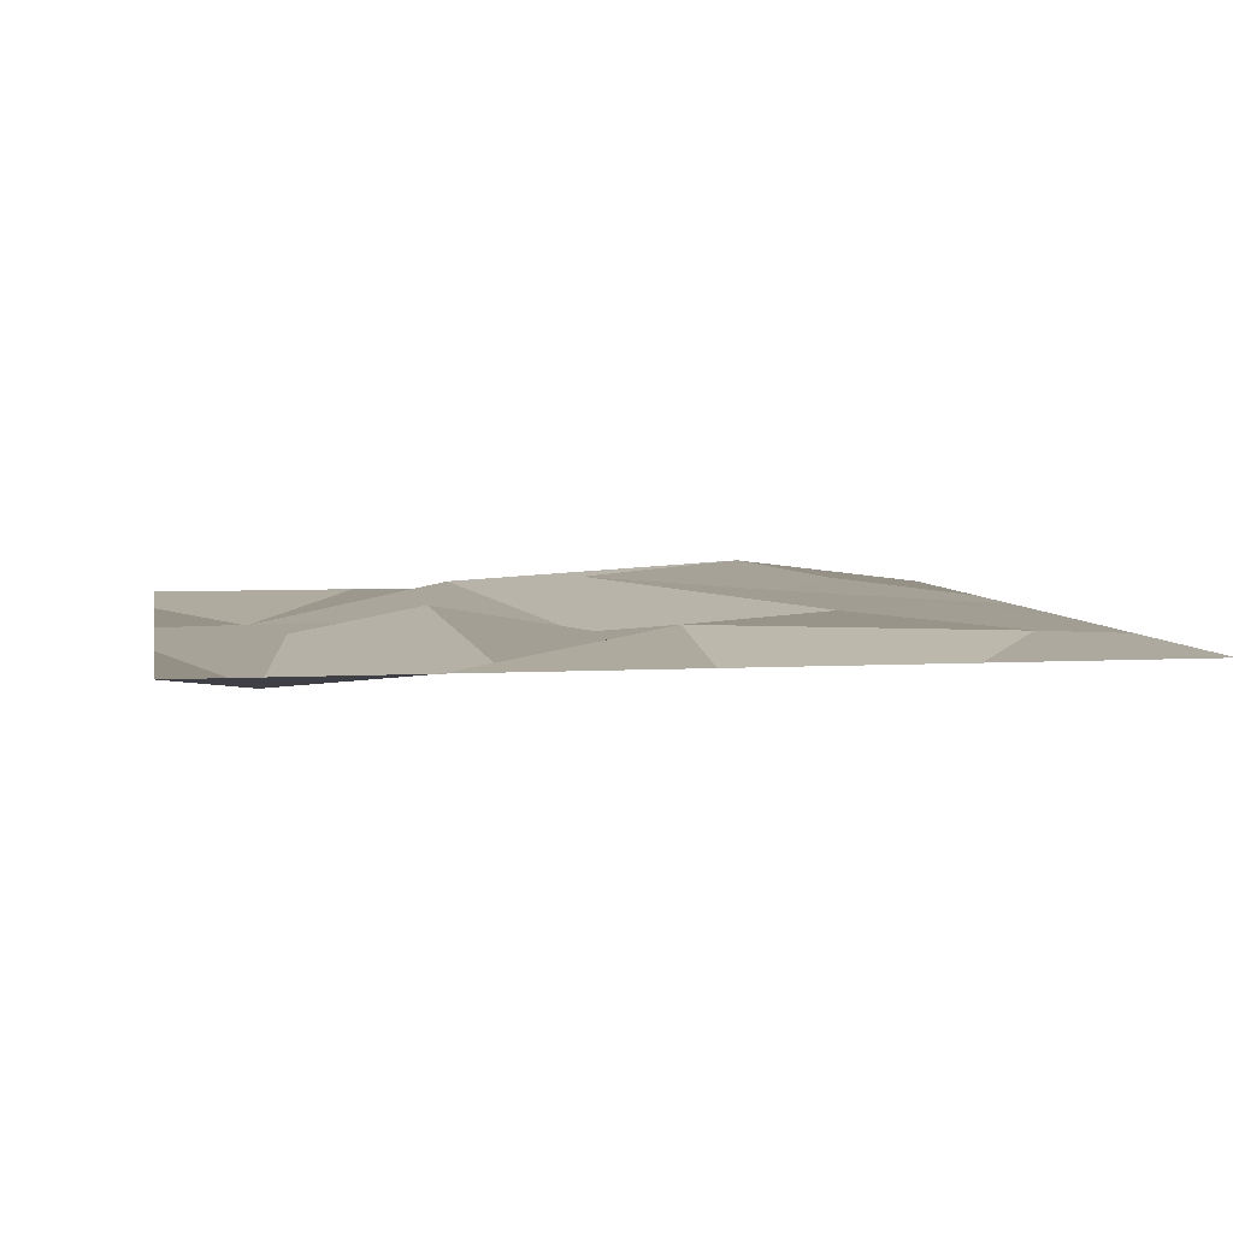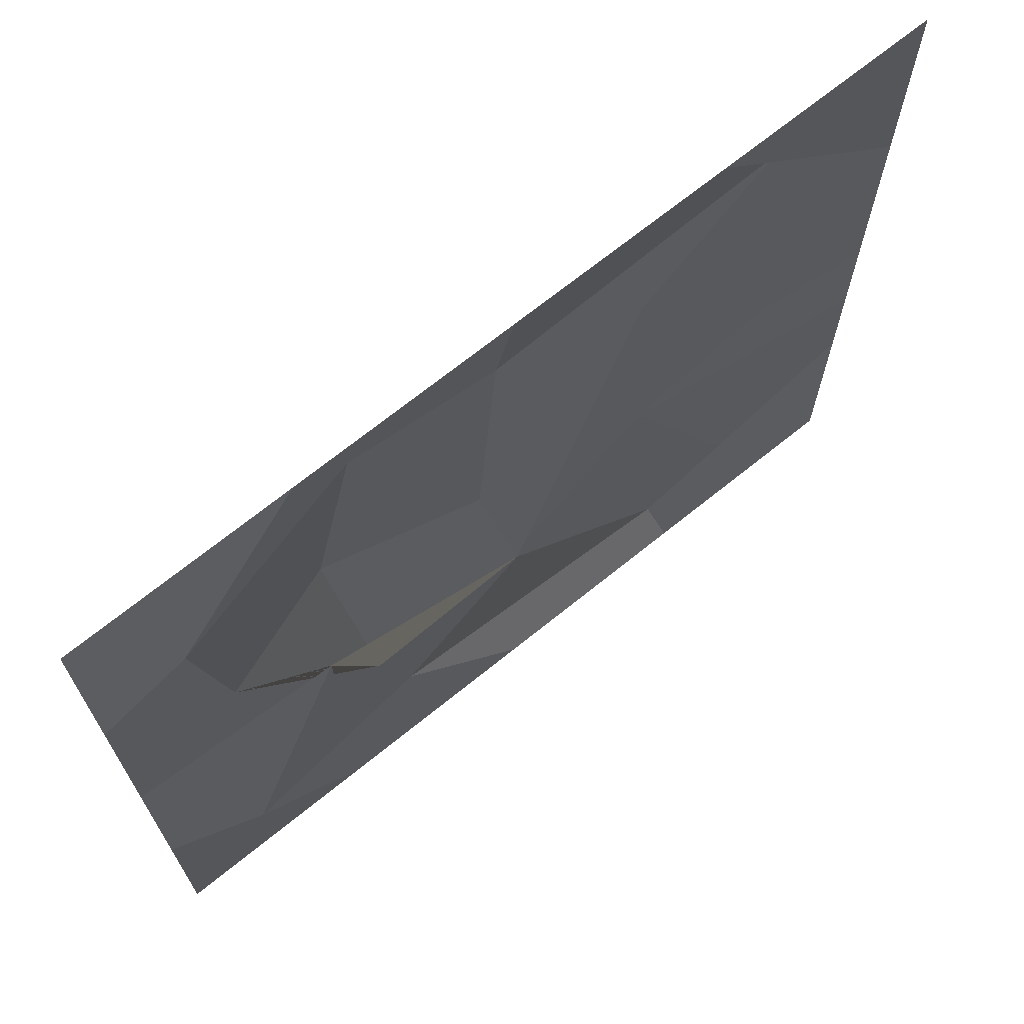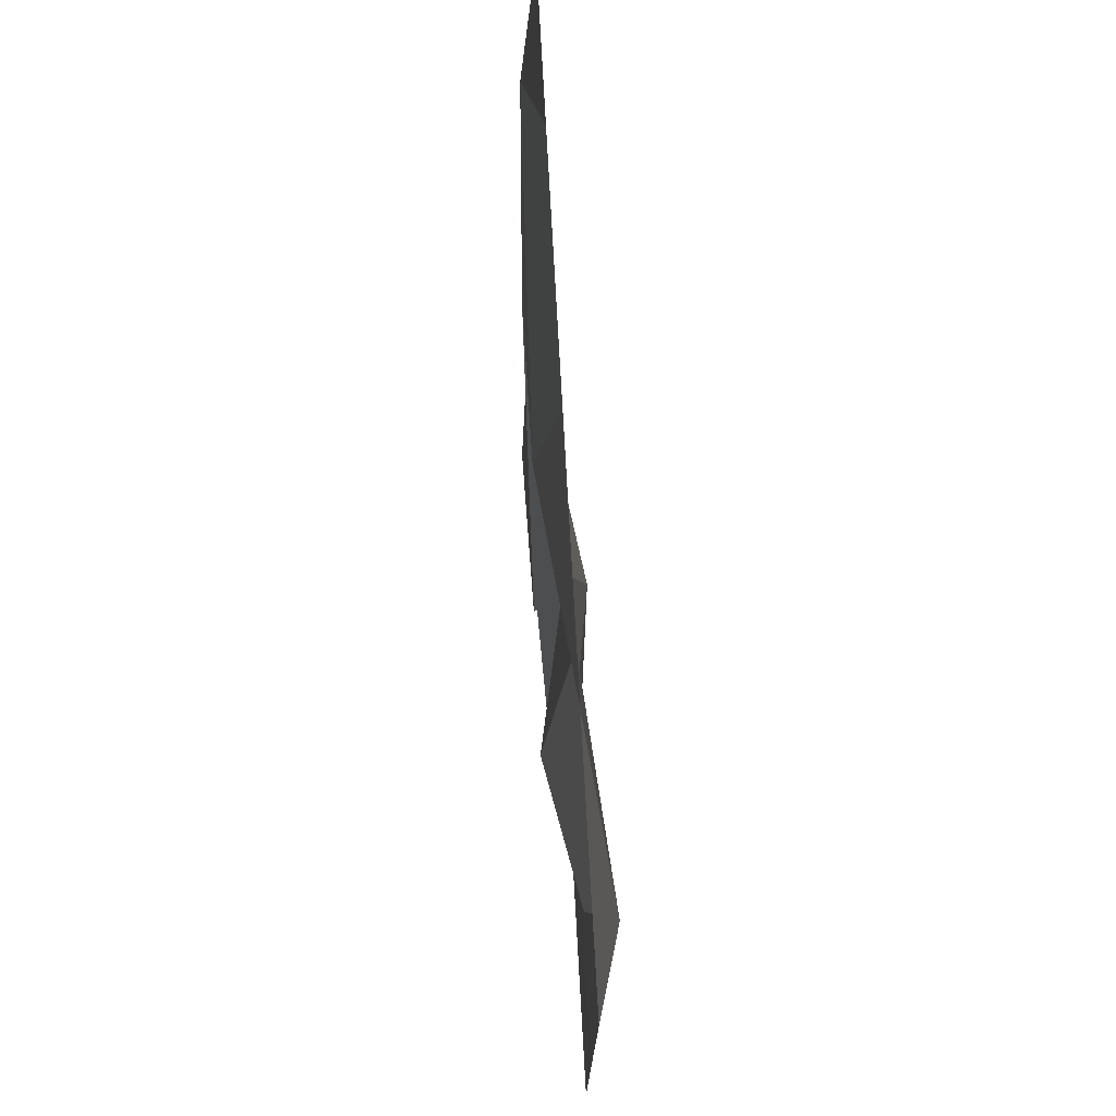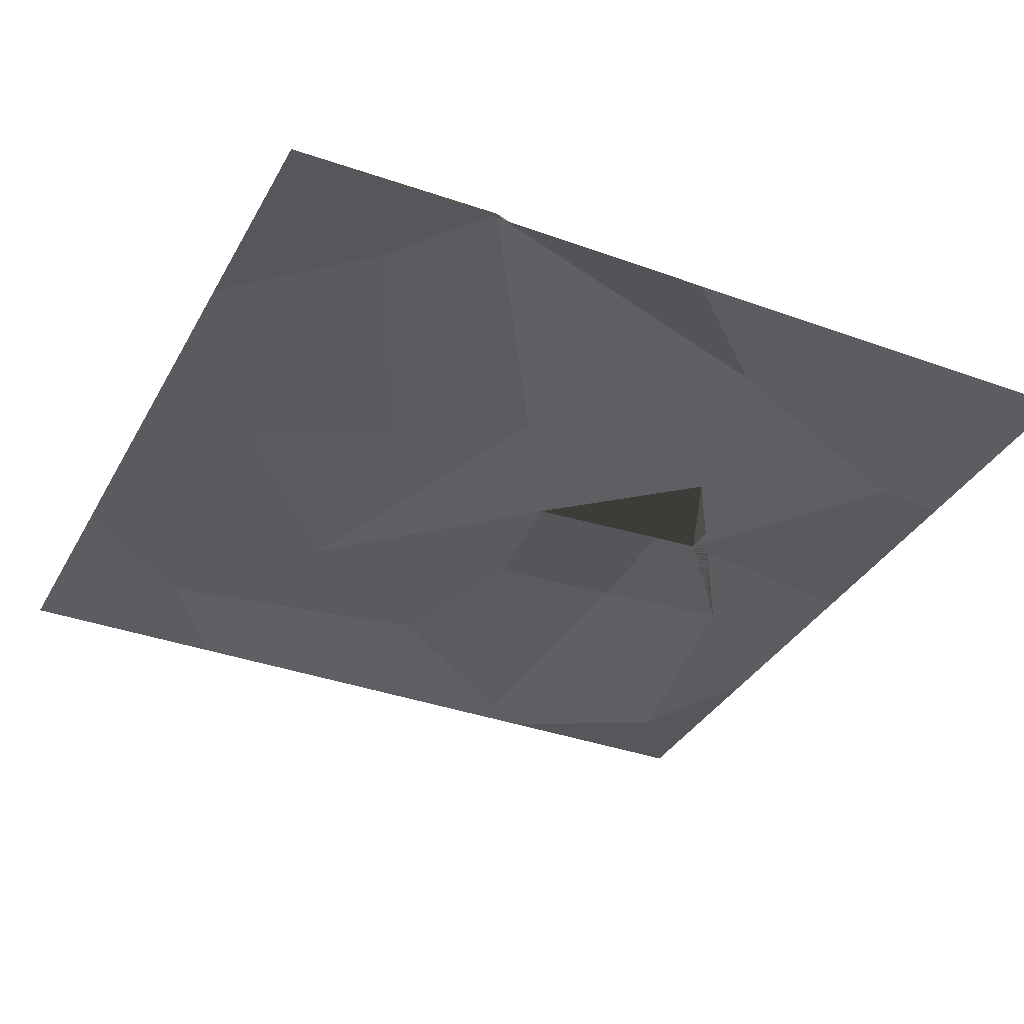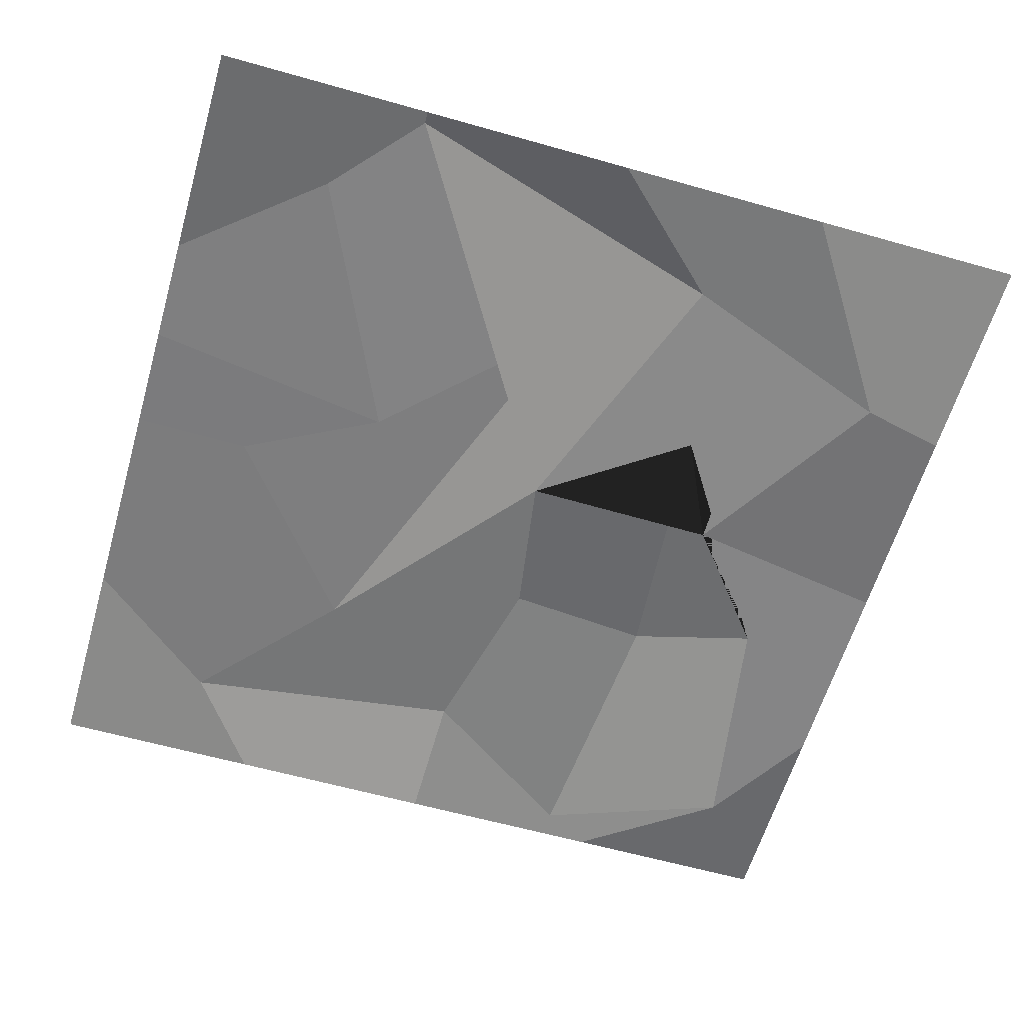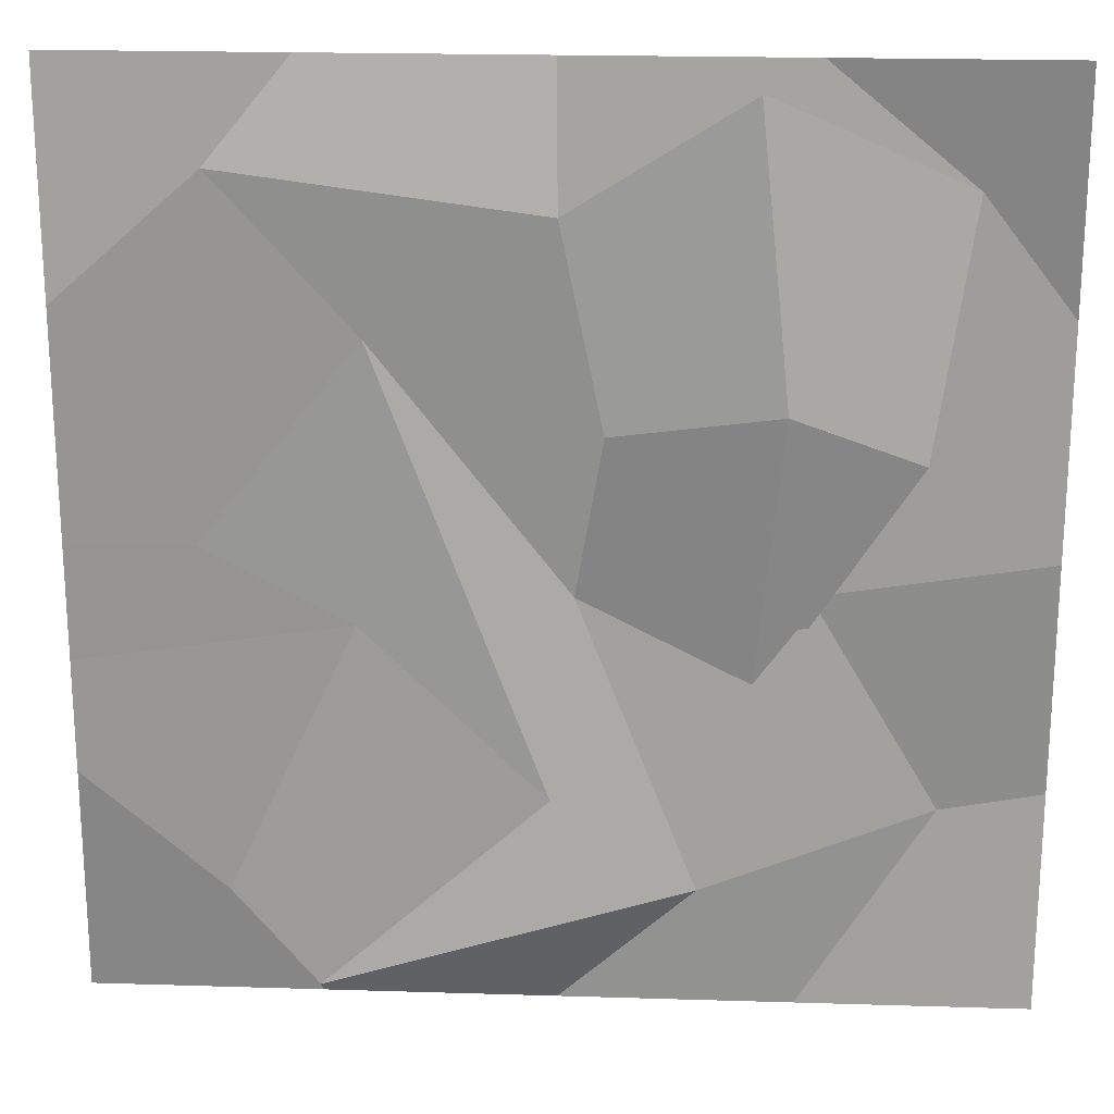
<metadata>
{"format":"obj","ext":"obj","renderer":"f3d","projection":"perspective","resolution":1024,"background":"white","views":[{"elev":5.0,"azim":-10.5,"up":"+Y"},{"elev":69.9,"azim":-38.9,"up":"+Z"},{"elev":75.9,"azim":-93.2,"up":"+Z"},{"elev":-35.5,"azim":154.3,"up":"+Y"},{"elev":-60.3,"azim":163.8,"up":"+Y"},{"elev":20.6,"azim":-176.8,"up":"+Z"}]}
</metadata>
<code>
o Plane.005
v -1 -0.0955 1
v 1 -0.0955 1
v -1 -0.0955 -1
v 1 -0.0955 -1
v -1 -0.0955 0
v 0 -0.0955 1
v 1 -0.0955 0
v 0 -0.0955 -1
v -0.03206 -0.1454 -0.1091
v -1 -0.0955 0.5
v 0.5 -0.0955 1
v 1 -0.0955 -0.5
v -0.5 -0.0955 -1
v -1 -0.0955 -0.5
v -0.5 -0.0955 1
v 1 -0.0955 0.5
v 0.5 -0.0955 -1
v -0.2901 -0.05845 -0.7217
v -0.003694 -0.0431 0.701
v -0.5063 -0.0955 -0.0779
v 0.3746 -0.04176 0.4576
v 0.6778 -0.05845 0.785
v -0.8109 -0.1454 0.7381
v -0.7851 -0.1454 -0.5652
v 0.4948 -0.03025 -0.9499
v -0.09307 -0.0955 0.2491
v -0.3893 -0.0955 -0.3254
v -0.7294 -0.0955 0.1991
v -0.3852 -0.0955 0.9322
v -0.4509 -0.03025 0.316
v 1 -0.0955 -0.25
v 0.7234 -0.06863 0.01612
v 0.01177 -0.03601 -0.5141
v 0.6849 -0.06288 -0.7466
v 0.4018 -0.04656 -0.1397
f 25 34 12 4 17
f 24 18 8 13
f 30 26 9 27
f 22 16 7 32 21
f 19 22 21 9 26
f 6 11 22 19
f 11 2 16 22
f 10 23 28 20 5
f 1 15 23 10
f 15 6 19 29 23
f 14 24 13 3
f 5 20 24 14
f 20 27 9 18 24
f 18 25 17 8
f 9 21 33 25 18
f 35 31 12 34
f 28 30 27 20
f 23 29 30 28
f 29 19 26 30
f 33 35 34 25
f 21 32 35 33
f 32 7 31 35

</code>
